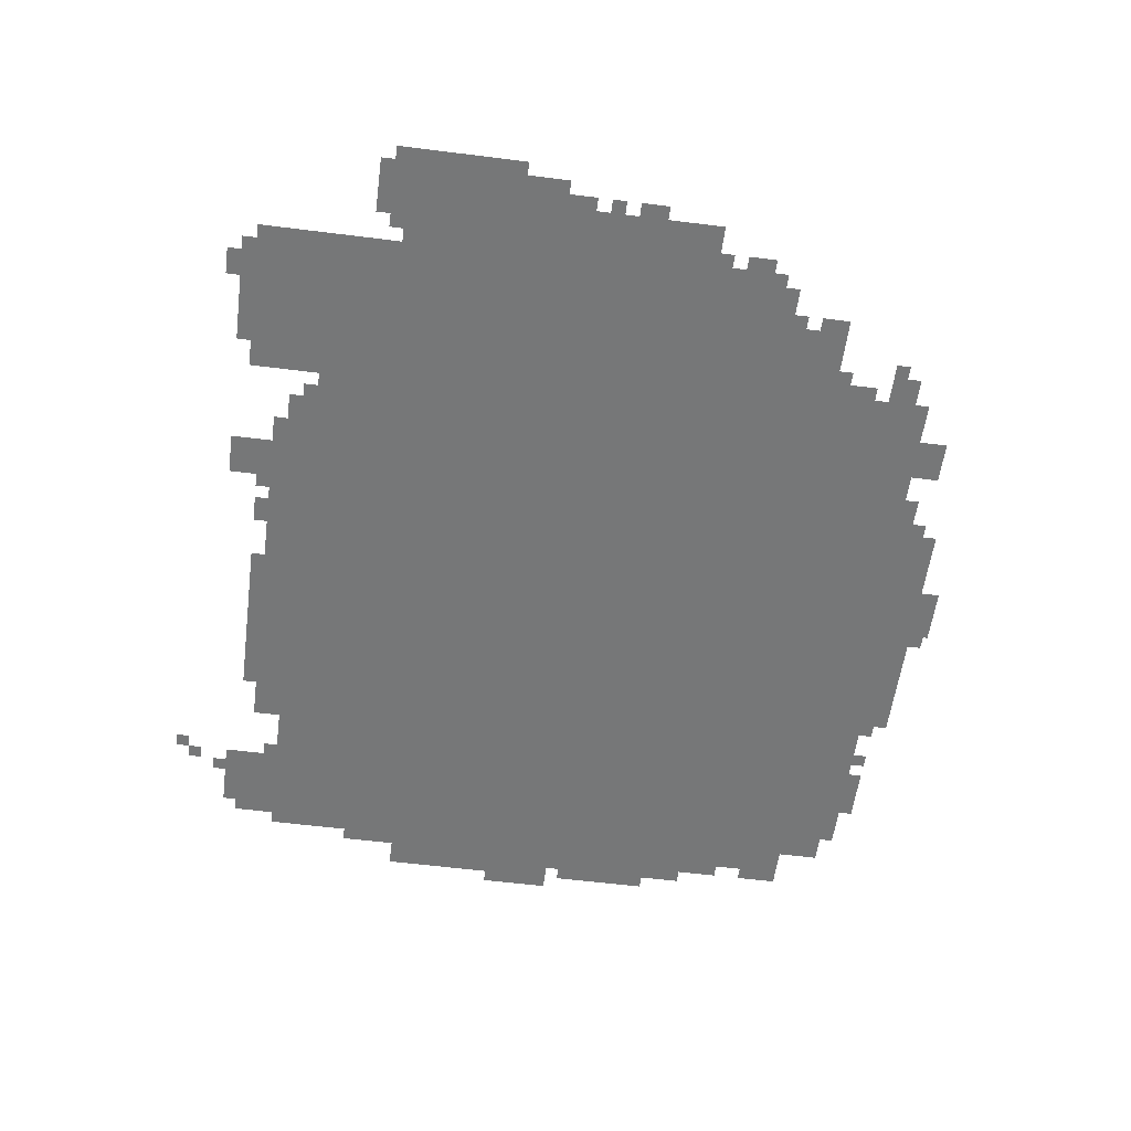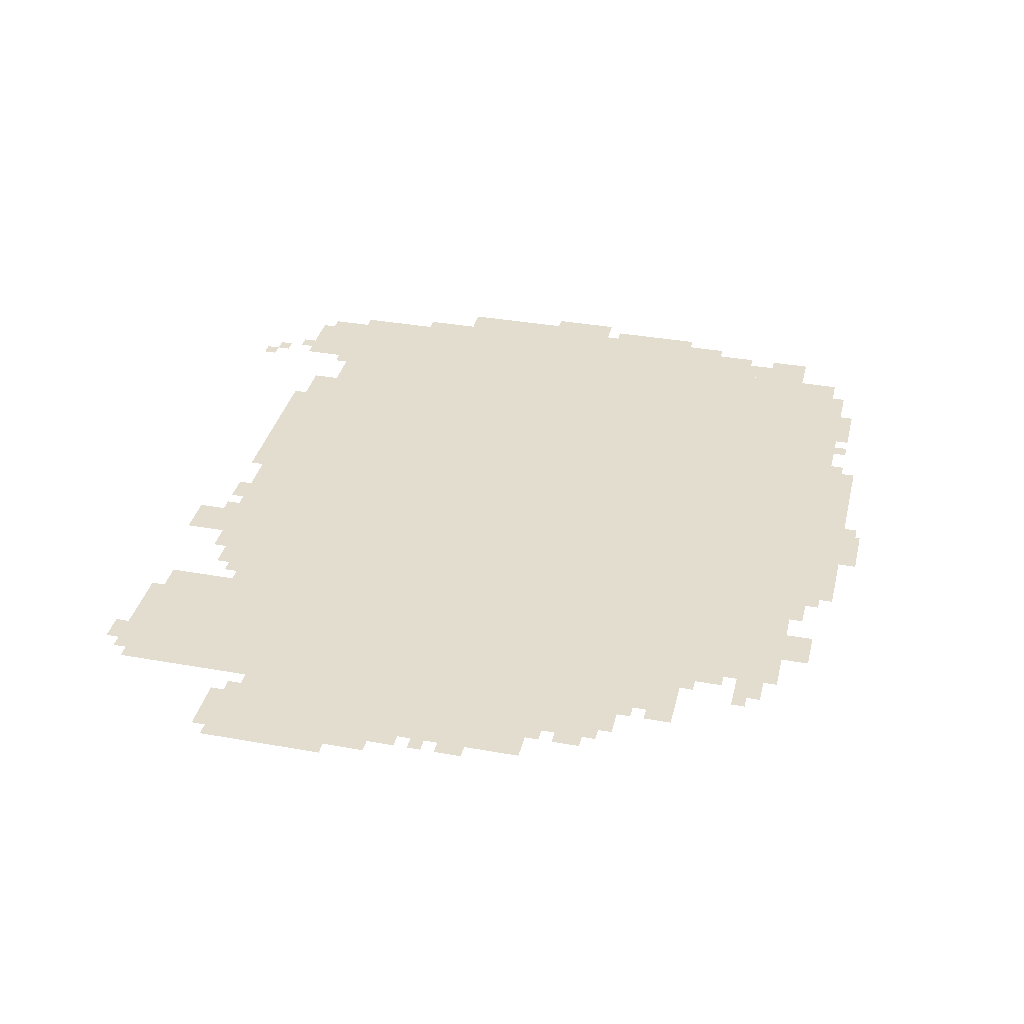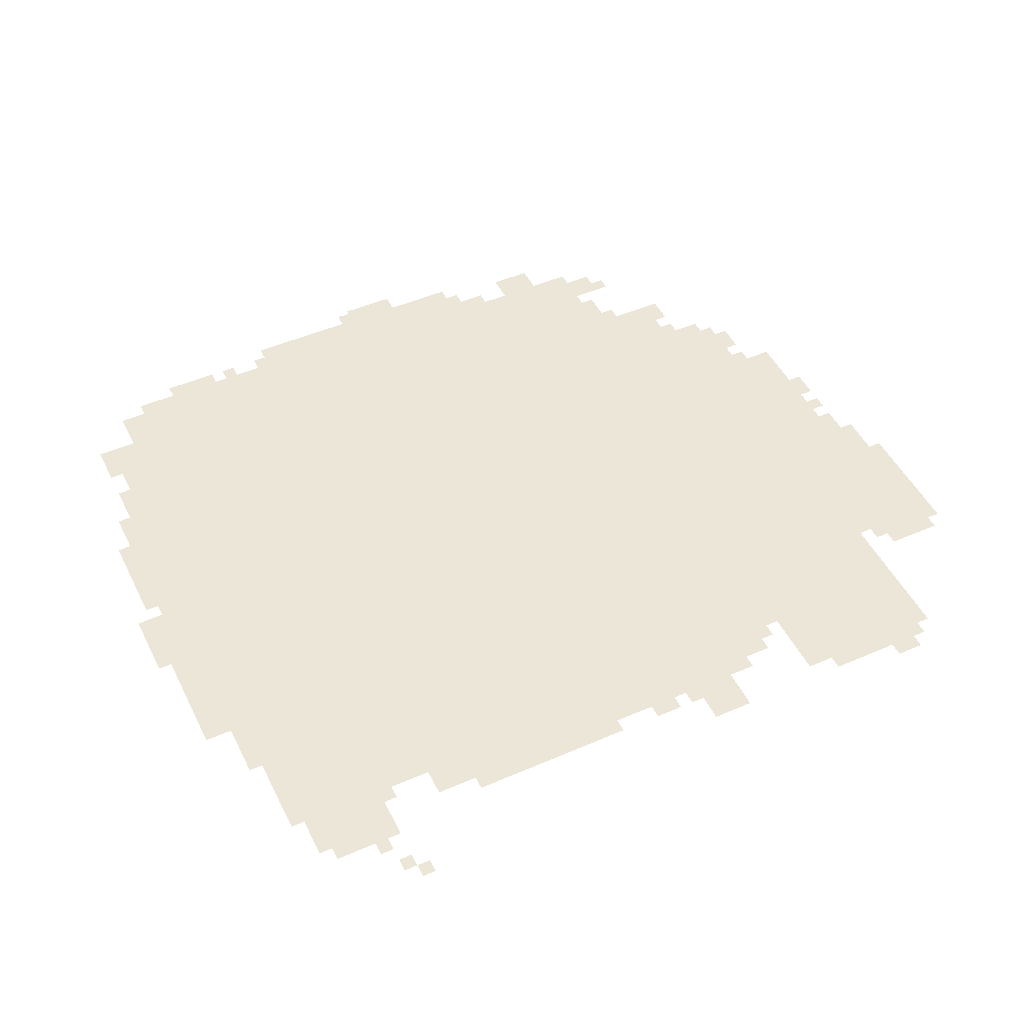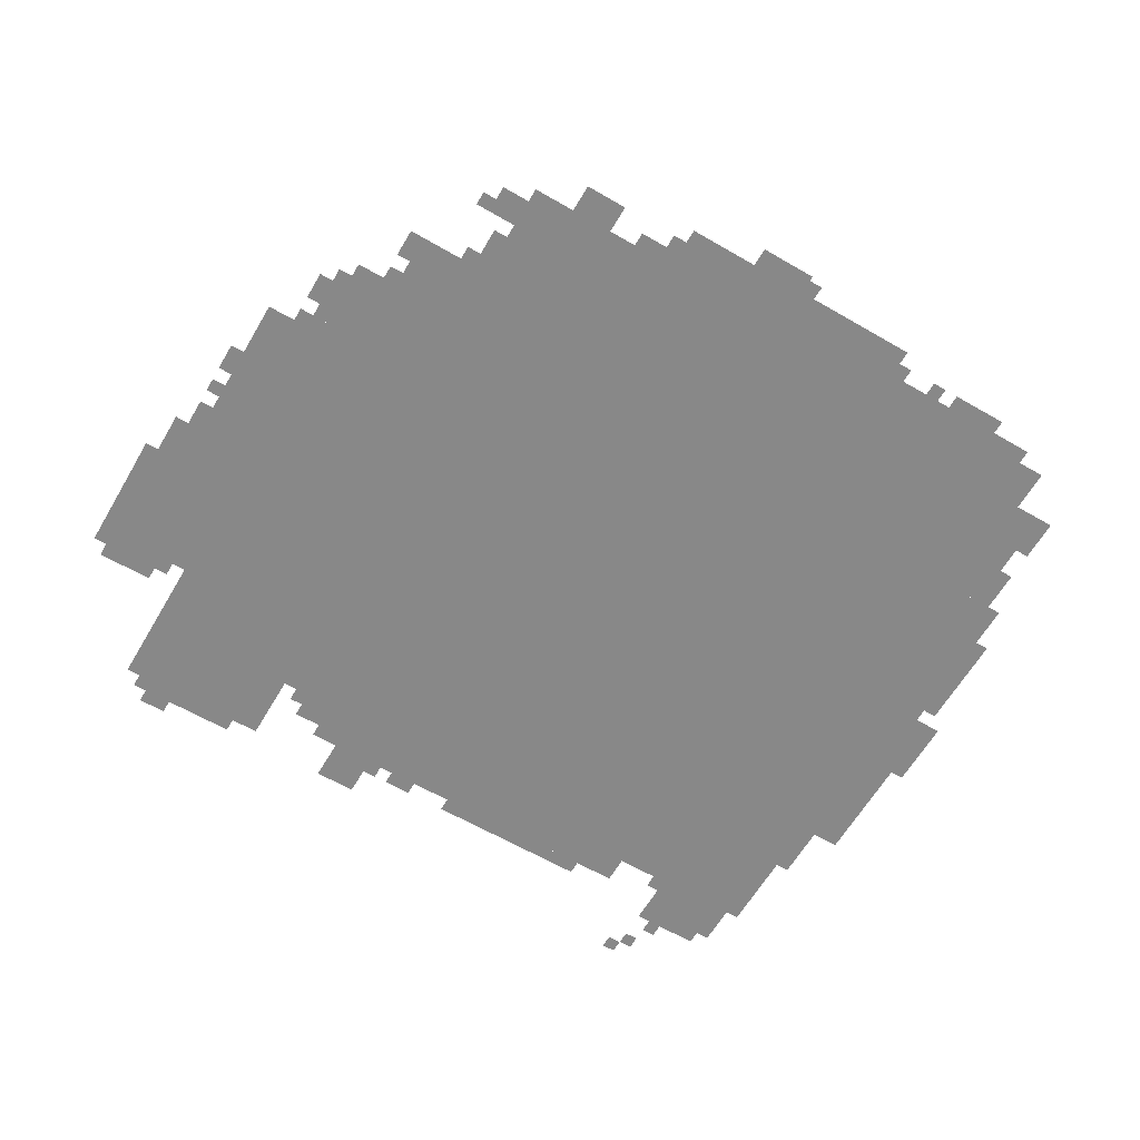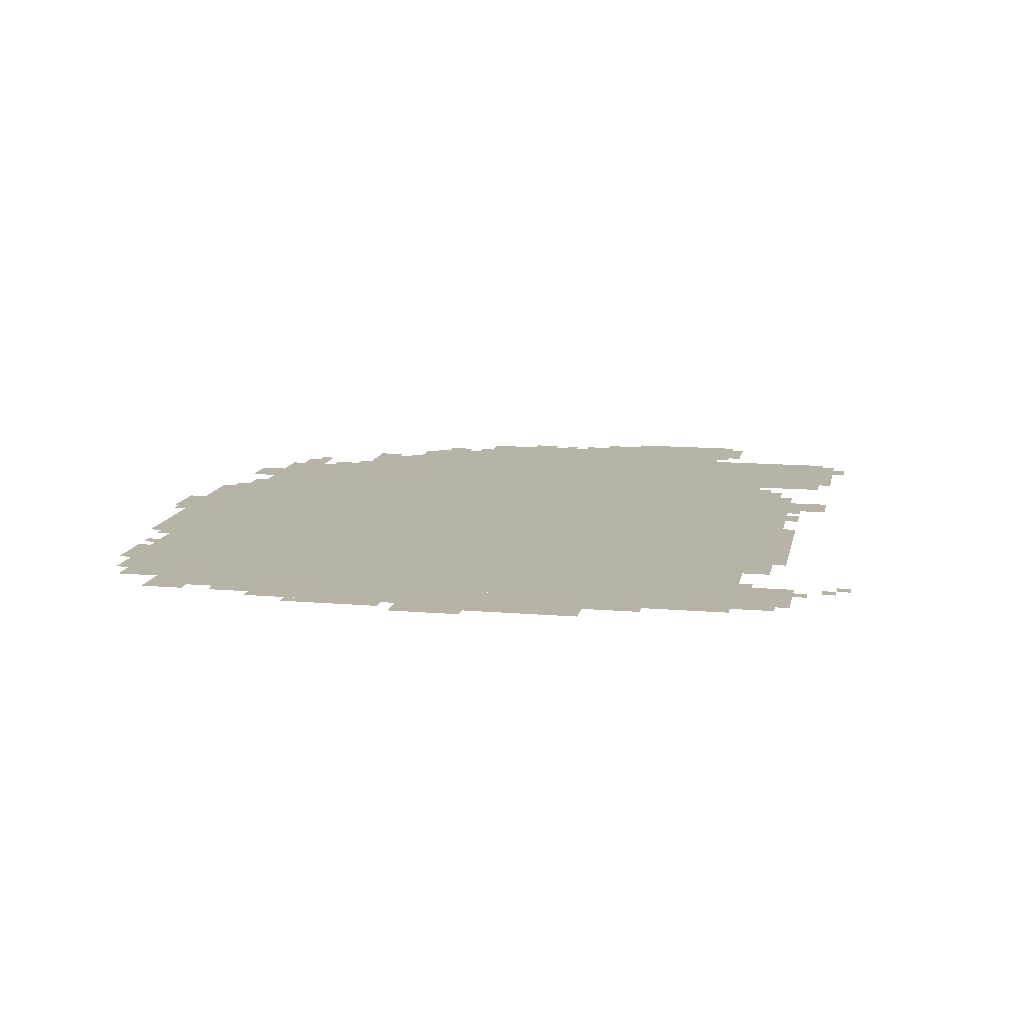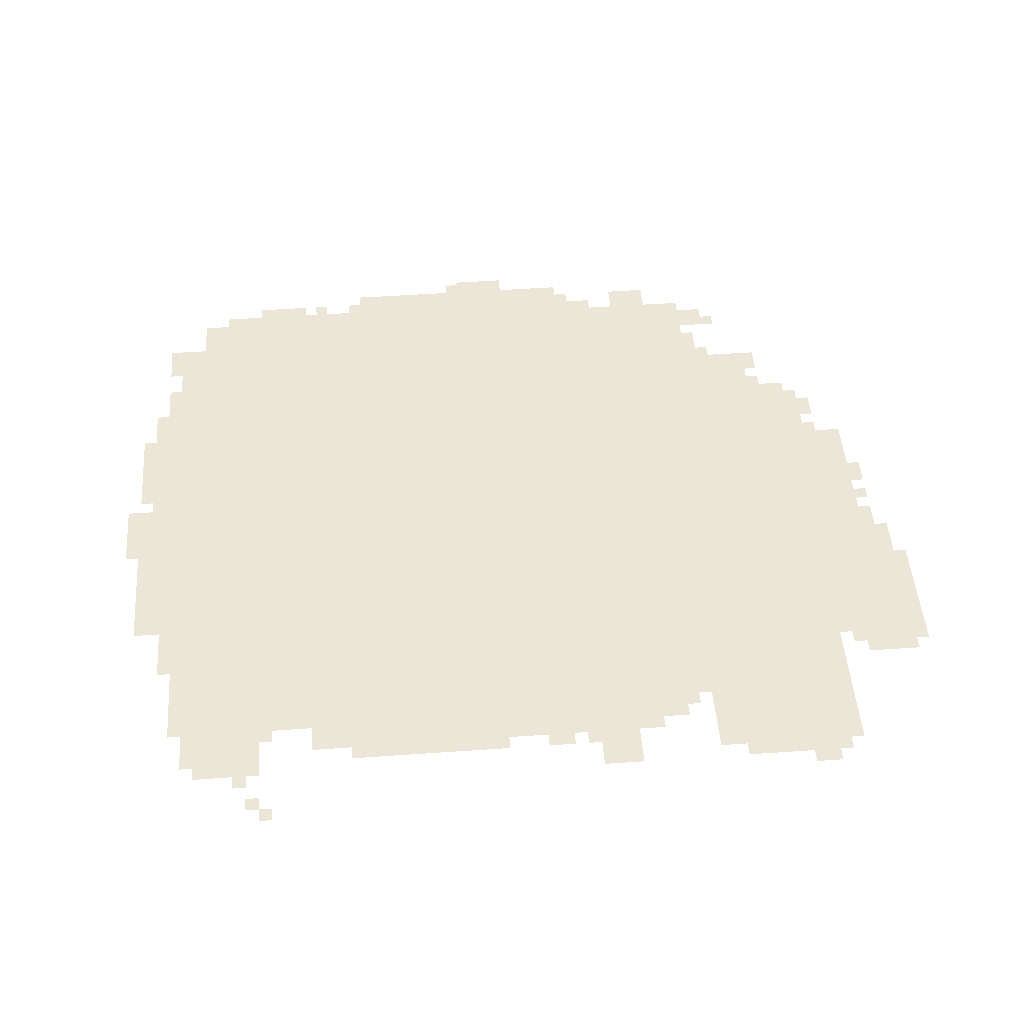
<metadata>
{"format":"obj","ext":"obj","renderer":"f3d","projection":"perspective","resolution":1024,"background":"white","views":[{"elev":-57.0,"azim":-97.5,"up":"+Z"},{"elev":35.6,"azim":-76.7,"up":"+Z"},{"elev":48.7,"azim":154.2,"up":"+Z"},{"elev":-62.7,"azim":-30.4,"up":"+Z"},{"elev":12.6,"azim":101.3,"up":"+Z"},{"elev":48.9,"azim":175.5,"up":"+Z"}]}
</metadata>
<code>
g tikangdeluojia_3-mesh
v -192 139 0
v -192 843 0
v -1568 843 0
v -1568 139 0
v -192 843 0
v -192 1547 0
v -1568 1547 0
v -1568 843 0
v -1568 491 0
v -1568 1099 0
v -1824 1099 0
v -1824 491 0
v -1568 1099 0
v -1568 1707 0
v -1824 1707 0
v -1824 1099 0
v -1824 1131 0
v -1824 1387 0
v -2047 1387 0
v -2047 1131 0
v -64 491 0
v -64 875 0
v -192 875 0
v -192 491 0
v -64 875 0
v -64 1259 0
v -192 1259 0
v -192 875 0
v -480 1547 0
v -480 1643 0
v -928 1643 0
v -928 1547 0
v -928 1547 0
v -928 1643 0
v -1344 1643 0
v -1344 1547 0
v -1824 683 0
v -1824 971 0
v -1952 971 0
v -1952 683 0
v -640 43 0
v -640 139 0
v -928 139 0
v -928 43 0
v -928 43 0
v -928 139 0
v -1216 139 0
v -1216 43 0
v -1824 971 0
v -1824 1131 0
v -1984 1131 0
v -1984 971 0
v -192 1547 0
v -192 1707 0
v -352 1707 0
v -352 1547 0
v -1472 1547 0
v -1472 1707 0
v -1568 1707 0
v -1568 1547 0
v -1568 363 0
v -1568 459 0
v -1728 459 0
v -1728 363 0
v -128 1419 0
v -128 1579 0
v -192 1579 0
v -192 1419 0
v -128 1259 0
v -128 1419 0
v -192 1419 0
v -192 1259 0
v -1184 1643 0
v -1184 1739 0
v -1280 1739 0
v -1280 1643 0
v -928 0 0
v -928 43 0
v -1056 43 0
v -1056 0 0
v -1888 1387 0
v -1888 1451 0
v -2016 1451 0
v -2016 1387 0
v -128 235 0
v -128 363 0
v -192 363 0
v -192 235 0
v -128 363 0
v -128 491 0
v -192 491 0
v -192 363 0
v -32 1035 0
v -32 1259 0
v -64 1259 0
v -64 1035 0
v -1376 75 0
v -1376 139 0
v -1472 139 0
v -1472 75 0
v -448 107 0
v -448 139 0
v -640 139 0
v -640 107 0
v -768 1643 0
v -768 1675 0
v -960 1675 0
v -960 1643 0
v -576 1643 0
v -576 1675 0
v -768 1675 0
v -768 1643 0
v -32 843 0
v -32 1035 0
v -64 1035 0
v -64 843 0
v -256 107 0
v -256 139 0
v -448 139 0
v -448 107 0
v -1344 1547 0
v -1344 1611 0
v -1408 1611 0
v -1408 1547 0
v -1568 171 0
v -1568 235 0
v -1632 235 0
v -1632 171 0
v -32 683 0
v -32 811 0
v -64 811 0
v -64 683 0
v -1536 1707 0
v -1536 1739 0
v -1664 1739 0
v -1664 1707 0
v -1664 1707 0
v -1664 1739 0
v -1792 1739 0
v -1792 1707 0
v -1824 587 0
v -1824 683 0
v -1856 683 0
v -1856 587 0
v -32 587 0
v -32 683 0
v -64 683 0
v -64 587 0
v -1568 459 0
v -1568 491 0
v -1664 491 0
v -1664 459 0
v 0 907 0
v 0 1003 0
v -32 1003 0
v -32 907 0
v -1664 459 0
v -1664 491 0
v -1760 491 0
v -1760 459 0
v -96 267 0
v -96 331 0
v -128 331 0
v -128 267 0
v -1984 1067 0
v -1984 1131 0
v -2016 1131 0
v -2016 1067 0
v -96 427 0
v -96 491 0
v -128 491 0
v -128 427 0
v -1568 299 0
v -1568 363 0
v -1600 363 0
v -1600 299 0
v -1216 107 0
v -1216 139 0
v -1280 139 0
v -1280 107 0
v -1856 555 0
v -1856 619 0
v -1888 619 0
v -1888 555 0
v -1728 363 0
v -1728 427 0
v -1760 427 0
v -1760 363 0
v -1952 811 0
v -1952 875 0
v -1984 875 0
v -1984 811 0
v -1696 1739 0
v -1696 1771 0
v -1760 1771 0
v -1760 1739 0
v -1056 1643 0
v -1056 1675 0
v -1120 1675 0
v -1120 1643 0
v 0 843 0
v 0 907 0
v -32 907 0
v -32 843 0
v -96 1259 0
v -96 1323 0
v -128 1323 0
v -128 1259 0
v -1824 523 0
v -1824 587 0
v -1856 587 0
v -1856 523 0
v -352 1547 0
v -352 1579 0
v -416 1579 0
v -416 1547 0
v -416 1547 0
v -416 1579 0
v -480 1579 0
v -480 1547 0
v -96 1323 0
v -96 1387 0
v -128 1387 0
v -128 1323 0
v -160 1611 0
v -160 1675 0
v -192 1675 0
v -192 1611 0
v -352 75 0
v -352 107 0
v -416 107 0
v -416 75 0
v -416 75 0
v -416 107 0
v -480 107 0
v -480 75 0
v -1408 1547 0
v -1408 1579 0
v -1440 1579 0
v -1440 1547 0
v -1856 1387 0
v -1856 1419 0
v -1888 1419 0
v -1888 1387 0
v -1952 907 0
v -1952 939 0
v -1984 939 0
v -1984 907 0
v -1856 651 0
v -1856 683 0
v -1888 683 0
v -1888 651 0
v -2016 1387 0
v -2016 1419 0
v -2047 1419 0
v -2047 1387 0
v -608 75 0
v -608 107 0
v -640 107 0
v -640 75 0
v -1216 75 0
v -1216 107 0
v -1248 107 0
v -1248 75 0
v -896 11 0
v -896 43 0
v -928 43 0
v -928 11 0
v -1600 331 0
v -1600 363 0
v -1632 363 0
v -1632 331 0
v -1632 203 0
v -1632 235 0
v -1664 235 0
v -1664 203 0
v -512 75 0
v -512 107 0
v -544 107 0
v -544 75 0
v -1568 267 0
v -1568 299 0
v -1600 299 0
v -1600 267 0
v -96 235 0
v -96 267 0
v -128 267 0
v -128 235 0
v -96 395 0
v -96 427 0
v -128 427 0
v -128 395 0
v -160 1579 0
v -160 1611 0
v -192 1611 0
v -192 1579 0
v -1984 1035 0
v -1984 1067 0
v -2016 1067 0
v -2016 1035 0
v -1280 107 0
v -1280 139 0
v -1312 139 0
v -1312 107 0
v -1152 1643 0
v -1152 1675 0
v -1184 1675 0
v -1184 1643 0
v -352 1579 0
v -352 1611 0
v -384 1611 0
v -384 1579 0
v -288 1707 0
v -288 1739 0
v -320 1739 0
v -320 1707 0
v -352 1803 0
v -352 1835 0
v -384 1835 0
v -384 1803 0
v -320 1771 0
v -320 1803 0
v -352 1803 0
v -352 1771 0
g tikangdeluojia_3-mesh_0
f 3 2 1
f 1 4 3
f 7 6 5
f 5 8 7
f 11 10 9
f 9 12 11
f 15 14 13
f 13 16 15
f 19 18 17
f 17 20 19
f 23 22 21
f 21 24 23
f 27 26 25
f 25 28 27
f 31 30 29
f 29 32 31
f 35 34 33
f 33 36 35
f 39 38 37
f 37 40 39
f 43 42 41
f 41 44 43
f 47 46 45
f 45 48 47
f 51 50 49
f 49 52 51
f 55 54 53
f 53 56 55
f 59 58 57
f 57 60 59
f 63 62 61
f 61 64 63
f 67 66 65
f 65 68 67
f 71 70 69
f 69 72 71
f 75 74 73
f 73 76 75
f 79 78 77
f 77 80 79
f 83 82 81
f 81 84 83
f 87 86 85
f 85 88 87
f 91 90 89
f 89 92 91
f 95 94 93
f 93 96 95
f 99 98 97
f 97 100 99
f 103 102 101
f 101 104 103
f 107 106 105
f 105 108 107
f 111 110 109
f 109 112 111
f 115 114 113
f 113 116 115
f 119 118 117
f 117 120 119
f 123 122 121
f 121 124 123
f 127 126 125
f 125 128 127
f 131 130 129
f 129 132 131
f 135 134 133
f 133 136 135
f 139 138 137
f 137 140 139
f 143 142 141
f 141 144 143
f 147 146 145
f 145 148 147
f 151 150 149
f 149 152 151
f 155 154 153
f 153 156 155
f 159 158 157
f 157 160 159
f 163 162 161
f 161 164 163
f 167 166 165
f 165 168 167
f 171 170 169
f 169 172 171
f 175 174 173
f 173 176 175
f 179 178 177
f 177 180 179
f 183 182 181
f 181 184 183
f 187 186 185
f 185 188 187
f 191 190 189
f 189 192 191
f 195 194 193
f 193 196 195
f 199 198 197
f 197 200 199
f 203 202 201
f 201 204 203
f 207 206 205
f 205 208 207
f 211 210 209
f 209 212 211
f 215 214 213
f 213 216 215
f 219 218 217
f 217 220 219
f 223 222 221
f 221 224 223
f 227 226 225
f 225 228 227
f 231 230 229
f 229 232 231
f 235 234 233
f 233 236 235
f 239 238 237
f 237 240 239
f 243 242 241
f 241 244 243
f 247 246 245
f 245 248 247
f 251 250 249
f 249 252 251
f 255 254 253
f 253 256 255
f 259 258 257
f 257 260 259
f 263 262 261
f 261 264 263
f 267 266 265
f 265 268 267
f 271 270 269
f 269 272 271
f 275 274 273
f 273 276 275
f 279 278 277
f 277 280 279
f 283 282 281
f 281 284 283
f 287 286 285
f 285 288 287
f 291 290 289
f 289 292 291
f 295 294 293
f 293 296 295
f 299 298 297
f 297 300 299
f 303 302 301
f 301 304 303
f 307 306 305
f 305 308 307
f 311 310 309
f 309 312 311
f 315 314 313
f 313 316 315
f 319 318 317
f 317 320 319
f 323 322 321
f 321 324 323

</code>
